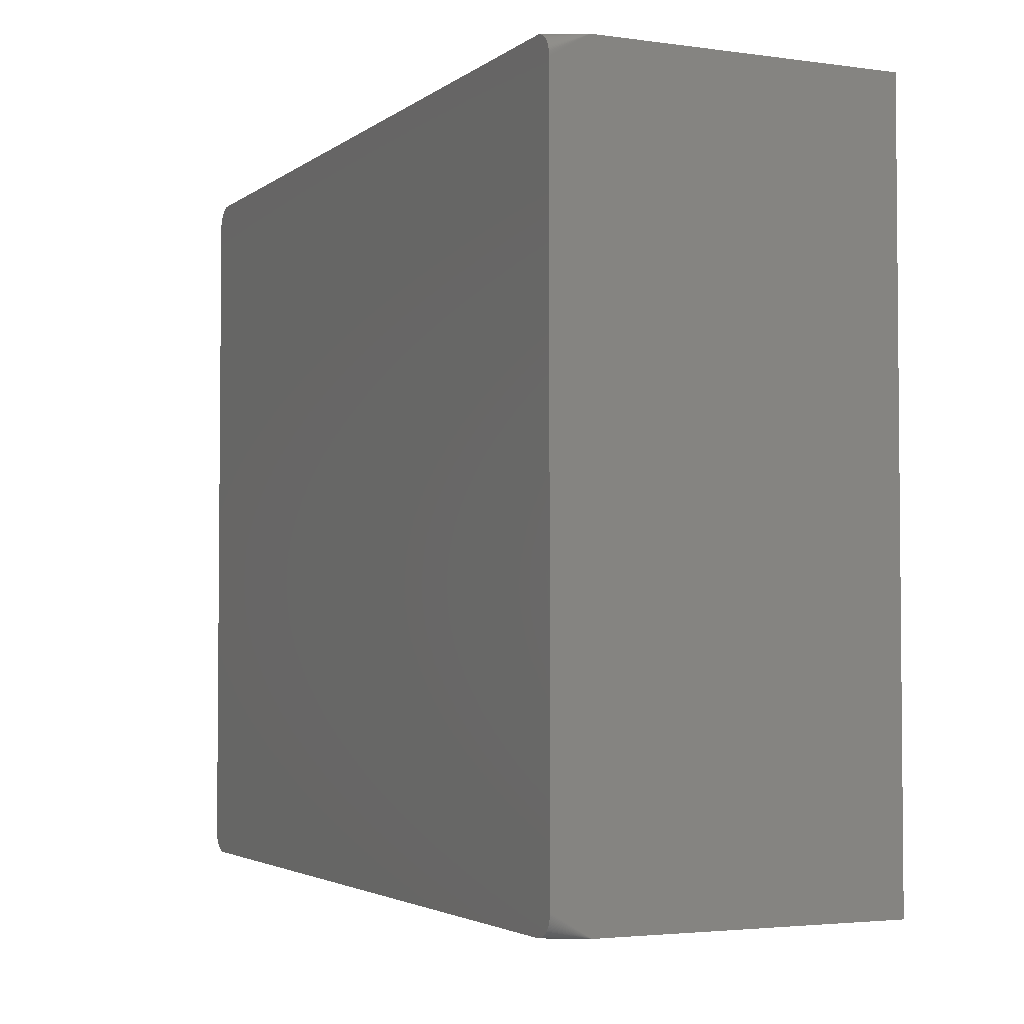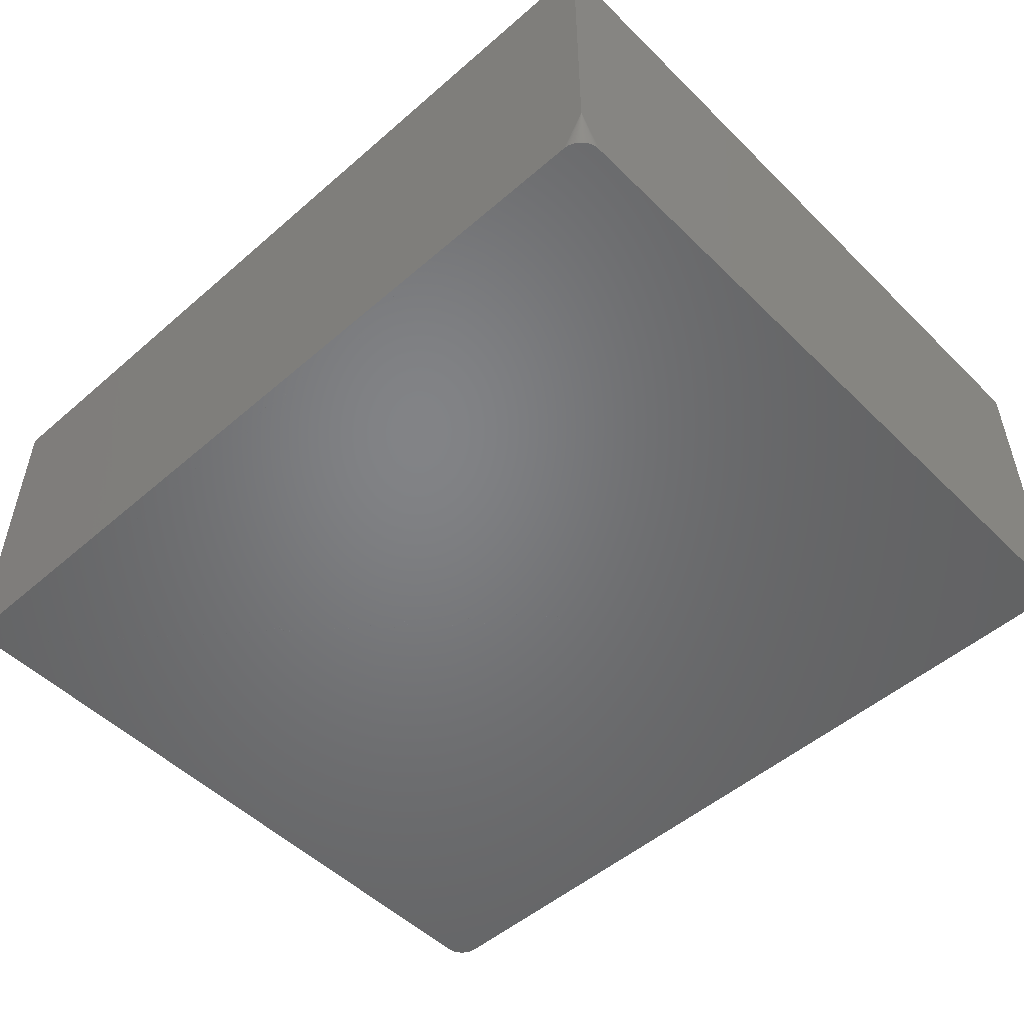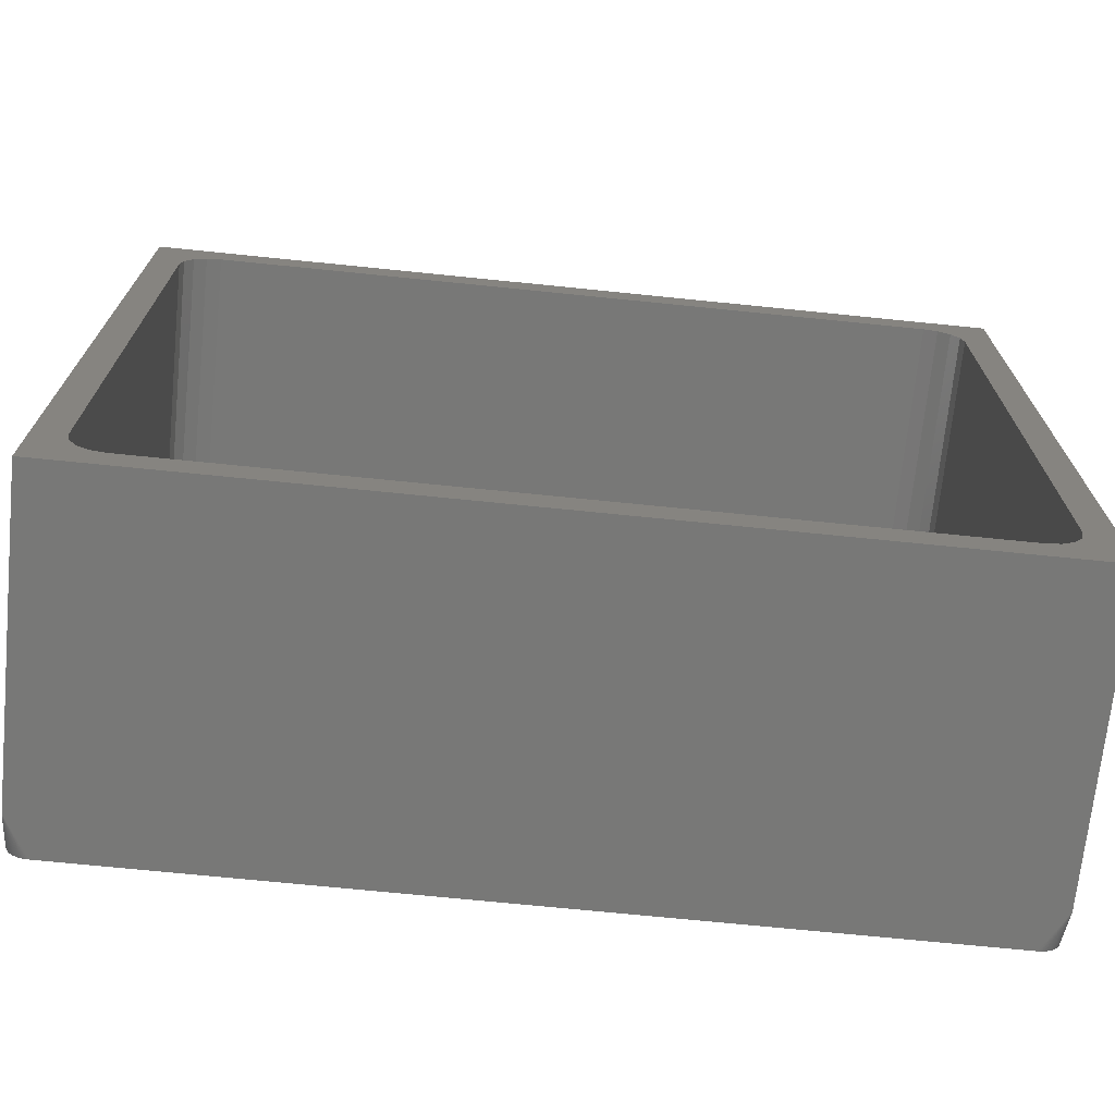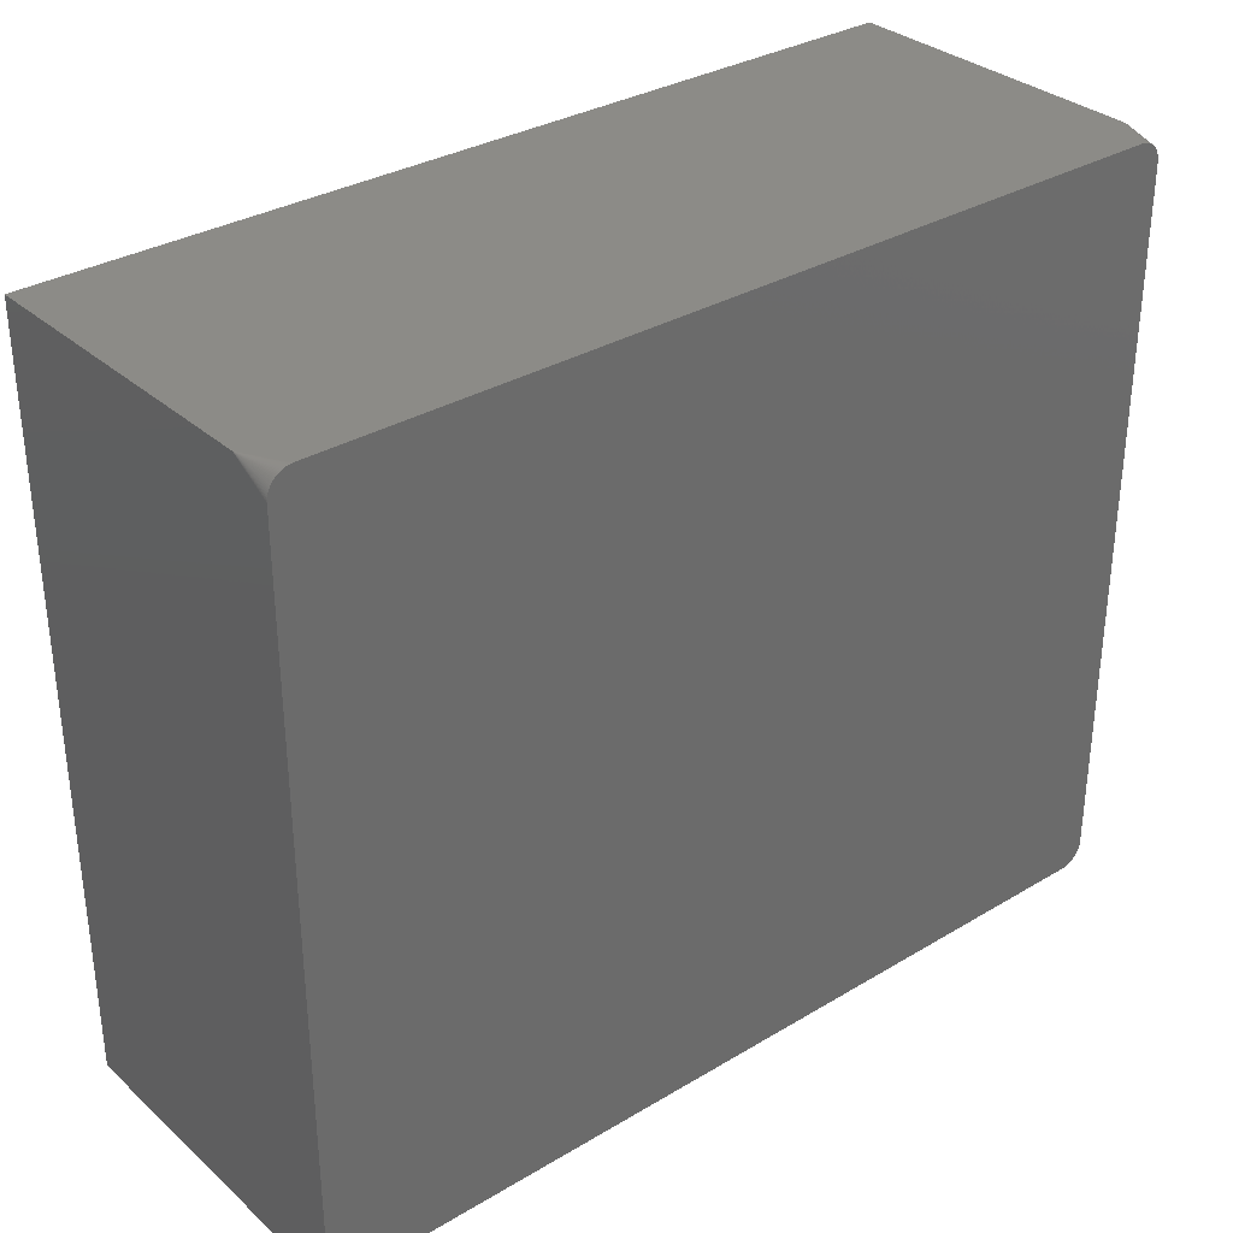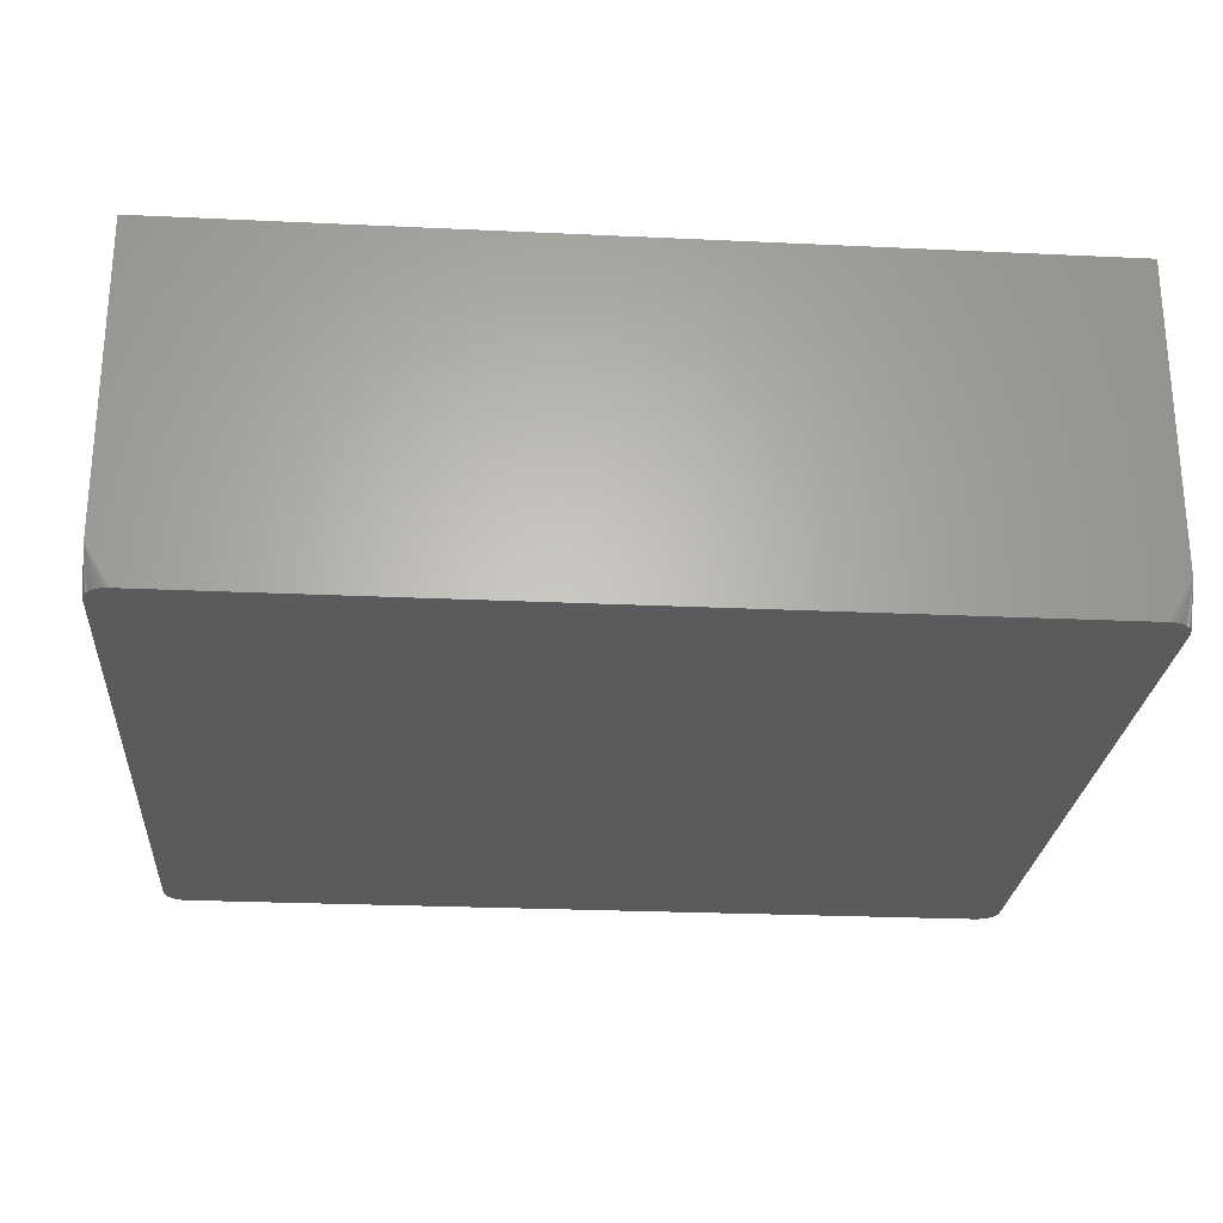
<metadata>
{"format":"stl","ext":"stl","renderer":"f3d","projection":"perspective","resolution":1024,"background":"white","views":[{"elev":-3.2,"azim":-115.1,"up":"+Y"},{"elev":-51.1,"azim":43.3,"up":"+Z"},{"elev":-70.5,"azim":-5.8,"up":"+Y"},{"elev":32.6,"azim":140.4,"up":"+Y"},{"elev":-25.4,"azim":-4.3,"up":"+Z"}]}
</metadata>
<code>
# stl→obj: 240 verts, 476 faces
v 77.52 -46.38 0
v 77.5 -49 5
v 77.51 -46.19 0
v 77.5 -46 0
v 77.5 -49 45
v 77.5 49 45
v 77.5 49 5
v 77.5 46 0
v 80.5 -49 0
v 192.5 -49 5
v 189.5 -49 0
v 192.5 -49 45
v 80.31 -48.99 0
v 80.12 -48.98 0
v 79.94 -48.95 0
v 79.75 -48.91 0
v 79.57 -48.85 0
v 79.4 -48.79 0
v 79.22 -48.71 0
v 79.05 -48.63 0
v 78.89 -48.53 0
v 78.74 -48.43 0
v 78.59 -48.31 0
v 78.45 -48.19 0
v 78.31 -48.05 0
v 78.19 -47.91 0
v 78.07 -47.76 0
v 77.97 -47.61 0
v 77.87 -47.45 0
v 77.79 -47.28 0
v 77.71 -47.1 0
v 77.65 -46.93 0
v 77.59 -46.75 0
v 77.55 -46.56 0
v 77.51 46.19 0
v 77.52 46.38 0
v 77.55 46.56 0
v 77.59 46.75 0
v 77.65 46.93 0
v 77.71 47.1 0
v 77.79 47.28 0
v 77.87 47.45 0
v 77.97 47.61 0
v 78.07 47.76 0
v 78.19 47.91 0
v 78.31 48.05 0
v 78.45 48.19 0
v 78.59 48.31 0
v 78.74 48.43 0
v 78.89 48.53 0
v 79.05 48.63 0
v 79.22 48.71 0
v 79.4 48.79 0
v 79.57 48.85 0
v 79.75 48.91 0
v 79.94 48.95 0
v 80.12 48.98 0
v 80.31 48.99 0
v 80.5 49 0
v 189.5 49 0
v 189.7 48.99 0
v 189.9 48.98 0
v 190.1 48.95 0
v 190.2 48.91 0
v 190.4 48.85 0
v 190.6 48.79 0
v 190.8 48.71 0
v 190.9 48.63 0
v 191.1 48.53 0
v 191.3 48.43 0
v 191.4 48.31 0
v 191.6 48.19 0
v 191.7 48.05 0
v 191.8 47.91 0
v 191.9 47.76 0
v 192 47.61 0
v 192.1 47.45 0
v 192.2 47.28 0
v 192.3 47.1 0
v 192.4 46.93 0
v 192.4 46.75 0
v 192.4 46.56 0
v 192.5 46.38 0
v 192.5 46.19 0
v 192.5 46 0
v 192.5 -46 0
v 192.5 -46.19 0
v 192.5 -46.38 0
v 192.4 -46.56 0
v 192.4 -46.75 0
v 192.4 -46.93 0
v 192.3 -47.1 0
v 192.2 -47.28 0
v 192.1 -47.45 0
v 192 -47.61 0
v 191.9 -47.76 0
v 191.8 -47.91 0
v 191.7 -48.05 0
v 191.6 -48.19 0
v 191.4 -48.31 0
v 191.3 -48.43 0
v 191.1 -48.53 0
v 190.9 -48.63 0
v 190.8 -48.71 0
v 190.6 -48.79 0
v 190.4 -48.85 0
v 190.2 -48.91 0
v 190.1 -48.95 0
v 189.9 -48.98 0
v 189.7 -48.99 0
v 192.5 49 45
v 192.5 49 5
v 86.5 -45 45
v 81.5 -40 45
v 183.5 -45 45
v 81.5 40 45
v 81.88 41.91 45
v 86.5 45 45
v 183.5 45 45
v 82.96 43.54 45
v 84.59 44.62 45
v 185.4 44.62 45
v 187 43.54 45
v 187 -43.54 45
v 185.4 -44.62 45
v 188.1 41.91 45
v 188.5 40 45
v 188.5 -40 45
v 188.1 -41.91 45
v 84.59 -44.62 45
v 82.96 -43.54 45
v 81.88 -41.91 45
v 81.5 40 13
v 81.5 -40 13
v 81.88 -41.91 13
v 82.96 -43.54 13
v 84.59 -44.62 13
v 86.5 -45 13
v 183.5 -45 13
v 185.4 -44.62 13
v 187 -43.54 13
v 188.1 -41.91 13
v 188.5 -40 13
v 188.5 40 13
v 188.1 41.91 13
v 187 43.54 13
v 185.4 44.62 13
v 183.5 45 13
v 86.5 45 13
v 84.59 44.62 13
v 82.96 43.54 13
v 81.88 41.91 13
v 91.45 -38.18 13
v 89.5 -38.46 13
v 87.71 -37.65 13
v 179.5 31.54 13
v 177.7 32.35 13
v 92.94 -33.11 13
v 181.5 31.82 13
v 93.5 -35 13
v 91.45 -31.82 13
v 86.64 -34.01 13
v 93.5 35 13
v 87.71 -32.35 13
v 86.64 34.01 13
v 89.5 -31.54 13
v 86.64 35.99 13
v 183.5 -35 13
v 182.9 -36.89 13
v 179.5 -38.46 13
v 92.94 -36.89 13
v 86.64 -35.99 13
v 87.71 32.35 13
v 92.94 36.89 13
v 87.71 37.65 13
v 89.5 38.46 13
v 91.45 38.18 13
v 92.94 33.11 13
v 91.45 31.82 13
v 89.5 31.54 13
v 182.9 -33.11 13
v 177.7 -37.65 13
v 176.6 -34.01 13
v 181.5 -38.18 13
v 177.7 -32.35 13
v 176.6 34.01 13
v 179.5 -31.54 13
v 181.5 -31.82 13
v 176.6 -35.99 13
v 179.5 38.46 13
v 181.5 38.18 13
v 182.9 36.89 13
v 183.5 35 13
v 182.9 33.11 13
v 176.6 35.99 13
v 177.7 37.65 13
v 87.71 -32.35 7.99
v 86.64 -34.01 7.99
v 86.64 -35.99 7.99
v 87.71 -37.65 7.99
v 89.5 -38.46 7.99
v 91.45 -38.18 7.99
v 92.94 -36.89 7.99
v 93.5 -35 7.99
v 92.94 -33.11 7.99
v 91.45 -31.82 7.99
v 89.5 -31.54 7.99
v 87.71 37.65 7.99
v 86.64 35.99 7.99
v 86.64 34.01 7.99
v 87.71 32.35 7.99
v 89.5 31.54 7.99
v 91.45 31.82 7.99
v 92.94 33.11 7.99
v 93.5 35 7.99
v 92.94 36.89 7.99
v 91.45 38.18 7.99
v 89.5 38.46 7.99
v 177.7 -32.35 7.99
v 176.6 -34.01 7.99
v 176.6 -35.99 7.99
v 177.7 -37.65 7.99
v 179.5 -38.46 7.99
v 181.5 -38.18 7.99
v 182.9 -36.89 7.99
v 183.5 -35 7.99
v 182.9 -33.11 7.99
v 181.5 -31.82 7.99
v 179.5 -31.54 7.99
v 177.7 37.65 7.99
v 176.6 35.99 7.99
v 176.6 34.01 7.99
v 177.7 32.35 7.99
v 179.5 31.54 7.99
v 181.5 31.82 7.99
v 182.9 33.11 7.99
v 183.5 35 7.99
v 182.9 36.89 7.99
v 181.5 38.18 7.99
v 179.5 38.46 7.99
f 1 2 3
f 3 2 4
f 2 5 4
f 4 5 6
f 4 6 7
f 4 7 8
f 5 2 9
f 10 5 11
f 11 5 9
f 12 5 10
f 9 2 13
f 13 2 14
f 14 2 15
f 15 2 16
f 16 2 17
f 17 2 18
f 18 2 19
f 19 2 20
f 20 2 21
f 21 2 22
f 22 2 23
f 23 2 24
f 24 2 25
f 25 2 26
f 26 2 27
f 27 2 28
f 28 2 29
f 29 2 30
f 30 2 31
f 31 2 32
f 32 2 33
f 33 2 34
f 34 2 1
f 4 8 3
f 3 8 35
f 3 35 36
f 3 36 37
f 3 37 38
f 3 38 39
f 3 39 40
f 3 40 41
f 3 41 42
f 3 42 43
f 3 43 44
f 3 44 45
f 3 45 46
f 3 46 47
f 3 47 48
f 3 48 49
f 3 49 50
f 3 50 51
f 3 51 52
f 3 52 53
f 3 53 54
f 3 54 55
f 3 55 56
f 3 56 57
f 3 57 58
f 3 58 59
f 3 59 60
f 3 60 61
f 3 61 62
f 3 62 63
f 3 63 64
f 3 64 65
f 3 65 66
f 3 66 67
f 3 67 68
f 3 68 69
f 3 69 70
f 3 70 71
f 3 71 72
f 3 72 73
f 3 73 74
f 3 74 75
f 3 75 76
f 3 76 77
f 3 77 78
f 3 78 79
f 3 79 80
f 3 80 81
f 3 81 82
f 3 82 83
f 3 83 84
f 3 84 85
f 3 85 86
f 3 86 87
f 3 87 88
f 3 88 89
f 3 89 90
f 3 90 91
f 3 91 92
f 3 92 93
f 3 93 94
f 3 94 95
f 3 95 96
f 3 96 97
f 3 97 98
f 3 98 99
f 3 99 100
f 3 100 101
f 3 101 102
f 3 102 103
f 3 103 104
f 3 104 105
f 3 105 106
f 3 106 107
f 3 107 108
f 3 108 109
f 3 109 110
f 3 110 11
f 3 11 9
f 3 9 13
f 3 13 14
f 3 14 15
f 3 15 16
f 3 16 17
f 3 17 18
f 3 18 19
f 3 19 20
f 3 20 21
f 3 21 22
f 3 22 23
f 3 23 24
f 3 24 25
f 3 25 26
f 3 26 27
f 3 27 28
f 3 28 29
f 3 29 30
f 3 30 31
f 3 31 32
f 3 32 33
f 3 33 34
f 3 34 1
f 35 8 7
f 50 7 51
f 51 7 52
f 52 7 53
f 53 7 54
f 54 7 55
f 55 7 56
f 56 7 57
f 57 7 58
f 58 7 59
f 7 6 59
f 59 6 111
f 59 111 112
f 59 112 60
f 35 7 36
f 36 7 37
f 37 7 38
f 38 7 39
f 39 7 40
f 40 7 41
f 41 7 42
f 42 7 43
f 43 7 44
f 44 7 45
f 45 7 46
f 46 7 47
f 47 7 48
f 48 7 49
f 49 7 50
f 113 5 12
f 6 5 114
f 115 113 12
f 6 114 116
f 6 116 117
f 118 119 111
f 6 117 120
f 118 6 121
f 111 6 118
f 111 119 122
f 111 122 123
f 124 125 12
f 111 123 126
f 111 127 12
f 111 126 127
f 128 129 12
f 129 124 12
f 125 115 12
f 130 5 113
f 131 5 130
f 132 5 131
f 114 5 132
f 120 121 6
f 127 128 12
f 12 10 86
f 112 12 85
f 85 12 86
f 111 12 112
f 10 110 109
f 10 11 110
f 10 87 86
f 10 88 87
f 10 89 88
f 10 90 89
f 10 91 90
f 10 92 91
f 10 93 92
f 10 94 93
f 10 95 94
f 10 96 95
f 10 97 96
f 10 98 97
f 10 99 98
f 10 100 99
f 10 101 100
f 10 102 101
f 10 103 102
f 10 104 103
f 10 105 104
f 10 106 105
f 10 107 106
f 10 108 107
f 10 109 108
f 85 84 112
f 84 83 112
f 83 82 112
f 82 81 112
f 81 80 112
f 80 79 112
f 79 78 112
f 78 77 112
f 77 76 112
f 76 75 112
f 75 74 112
f 74 73 112
f 73 72 112
f 72 71 112
f 71 70 112
f 70 69 112
f 69 68 112
f 68 67 112
f 67 66 112
f 66 65 112
f 65 64 112
f 64 63 112
f 63 62 112
f 62 61 112
f 61 60 112
f 133 116 114
f 134 133 114
f 114 132 135
f 134 114 135
f 132 131 136
f 135 132 136
f 130 137 131
f 131 137 136
f 113 138 130
f 130 138 137
f 115 139 113
f 113 139 138
f 125 140 115
f 115 140 139
f 124 141 125
f 125 141 140
f 129 142 124
f 124 142 141
f 128 143 129
f 129 143 142
f 127 144 128
f 128 144 143
f 127 126 144
f 144 126 145
f 126 123 145
f 145 123 146
f 146 123 122
f 147 146 122
f 147 122 119
f 148 147 119
f 148 119 118
f 149 148 118
f 149 118 121
f 150 149 121
f 150 121 120
f 151 150 120
f 151 120 117
f 152 151 117
f 152 117 116
f 133 152 116
f 135 136 137
f 139 135 138
f 138 135 137
f 140 135 139
f 141 135 140
f 142 135 141
f 143 135 142
f 153 135 143
f 154 155 135
f 156 157 158
f 159 156 160
f 150 135 149
f 151 135 150
f 152 135 151
f 133 135 152
f 134 135 133
f 161 147 148
f 149 135 162
f 163 164 148
f 165 162 164
f 164 166 148
f 165 167 149
f 168 169 143
f 170 160 143
f 160 171 143
f 171 153 143
f 154 135 153
f 155 172 135
f 162 135 172
f 173 165 164
f 174 163 148
f 149 167 175
f 149 176 148
f 149 175 176
f 176 177 148
f 178 164 163
f 179 164 178
f 180 164 179
f 173 164 180
f 181 168 143
f 177 174 148
f 149 162 165
f 170 182 160
f 159 160 183
f 169 184 143
f 144 183 185
f 186 161 158
f 144 185 187
f 144 187 188
f 144 181 143
f 144 188 181
f 184 170 143
f 189 160 182
f 183 160 189
f 157 186 158
f 190 191 146
f 147 190 146
f 146 191 145
f 191 192 145
f 145 192 144
f 144 193 183
f 193 194 183
f 194 159 183
f 156 158 160
f 186 195 161
f 192 193 144
f 166 161 148
f 161 196 147
f 161 195 196
f 196 190 147
f 197 164 162
f 198 197 162
f 198 162 172
f 199 198 172
f 172 155 200
f 199 172 200
f 154 201 155
f 155 201 200
f 153 202 154
f 154 202 201
f 171 203 153
f 153 203 202
f 160 204 171
f 171 204 203
f 160 158 204
f 204 158 205
f 205 158 161
f 206 205 161
f 206 161 166
f 207 206 166
f 207 166 164
f 197 207 164
f 208 175 167
f 209 208 167
f 209 167 165
f 210 209 165
f 165 173 211
f 210 165 211
f 180 212 173
f 173 212 211
f 179 213 180
f 180 213 212
f 178 214 179
f 179 214 213
f 163 215 178
f 178 215 214
f 163 174 215
f 215 174 216
f 216 174 177
f 217 216 177
f 217 177 176
f 218 217 176
f 218 176 175
f 208 218 175
f 219 185 183
f 220 219 183
f 220 183 189
f 221 220 189
f 189 182 222
f 221 189 222
f 170 223 182
f 182 223 222
f 184 224 170
f 170 224 223
f 169 225 184
f 184 225 224
f 168 226 169
f 169 226 225
f 168 181 226
f 226 181 227
f 227 181 188
f 228 227 188
f 228 188 187
f 229 228 187
f 229 187 185
f 219 229 185
f 230 196 195
f 231 230 195
f 231 195 186
f 232 231 186
f 186 157 233
f 232 186 233
f 156 234 157
f 157 234 233
f 159 235 156
f 156 235 234
f 194 236 159
f 159 236 235
f 193 237 194
f 194 237 236
f 193 192 237
f 237 192 238
f 238 192 191
f 239 238 191
f 239 191 190
f 240 239 190
f 240 190 196
f 230 240 196
f 200 201 202
f 204 200 203
f 203 200 202
f 205 200 204
f 206 200 205
f 207 200 206
f 197 200 207
f 198 200 197
f 199 200 198
f 211 212 213
f 215 211 214
f 214 211 213
f 216 211 215
f 217 211 216
f 218 211 217
f 208 211 218
f 209 211 208
f 210 211 209
f 222 223 224
f 226 222 225
f 225 222 224
f 227 222 226
f 228 222 227
f 229 222 228
f 219 222 229
f 220 222 219
f 221 222 220
f 233 234 235
f 237 233 236
f 236 233 235
f 238 233 237
f 239 233 238
f 240 233 239
f 230 233 240
f 231 233 230
f 232 233 231

</code>
